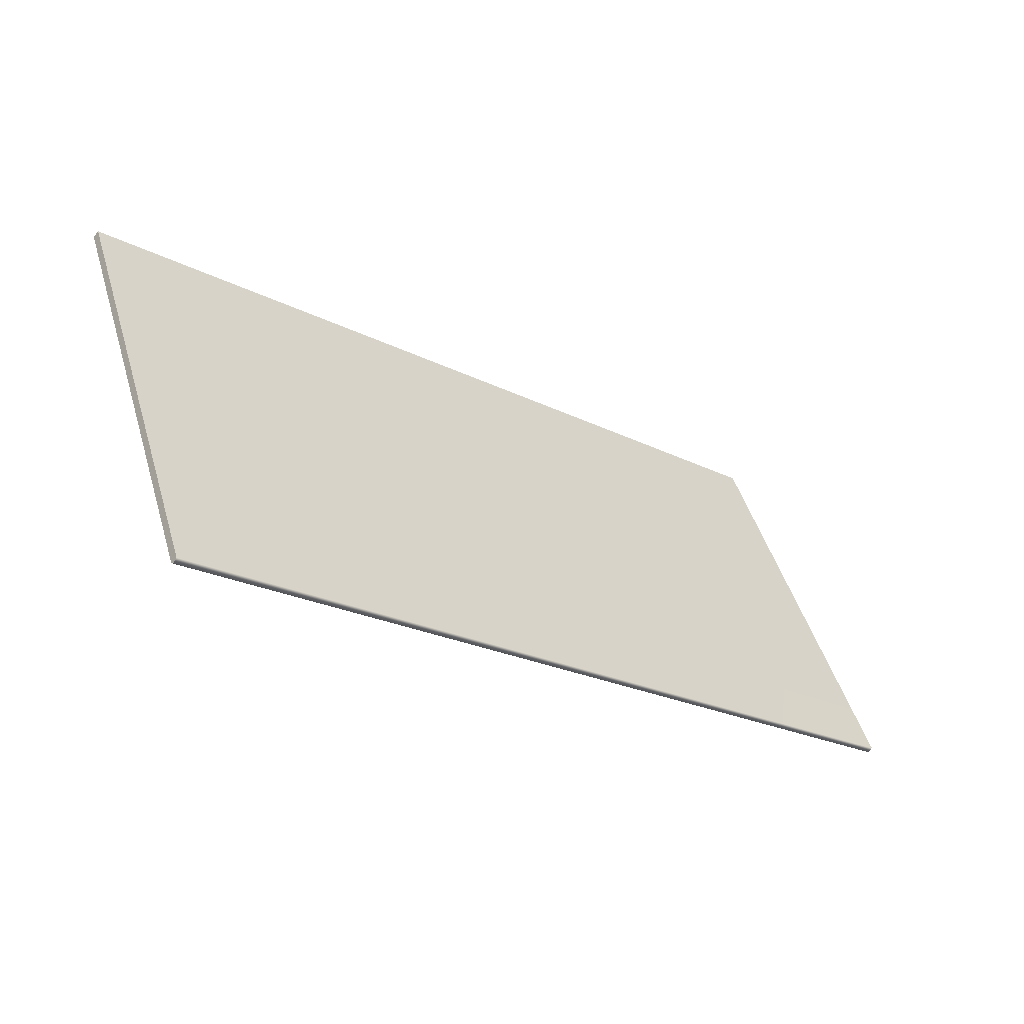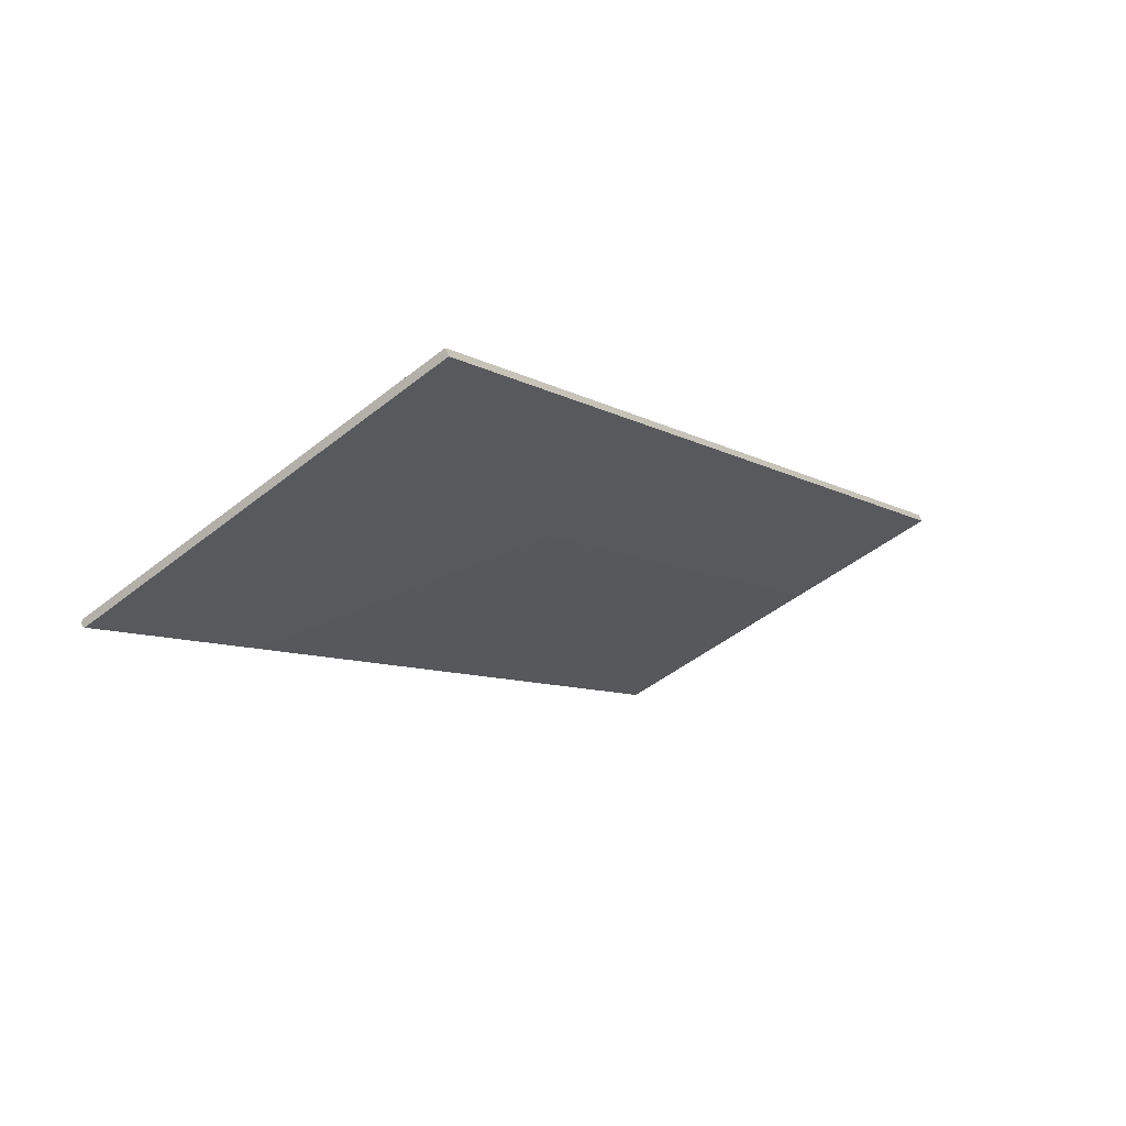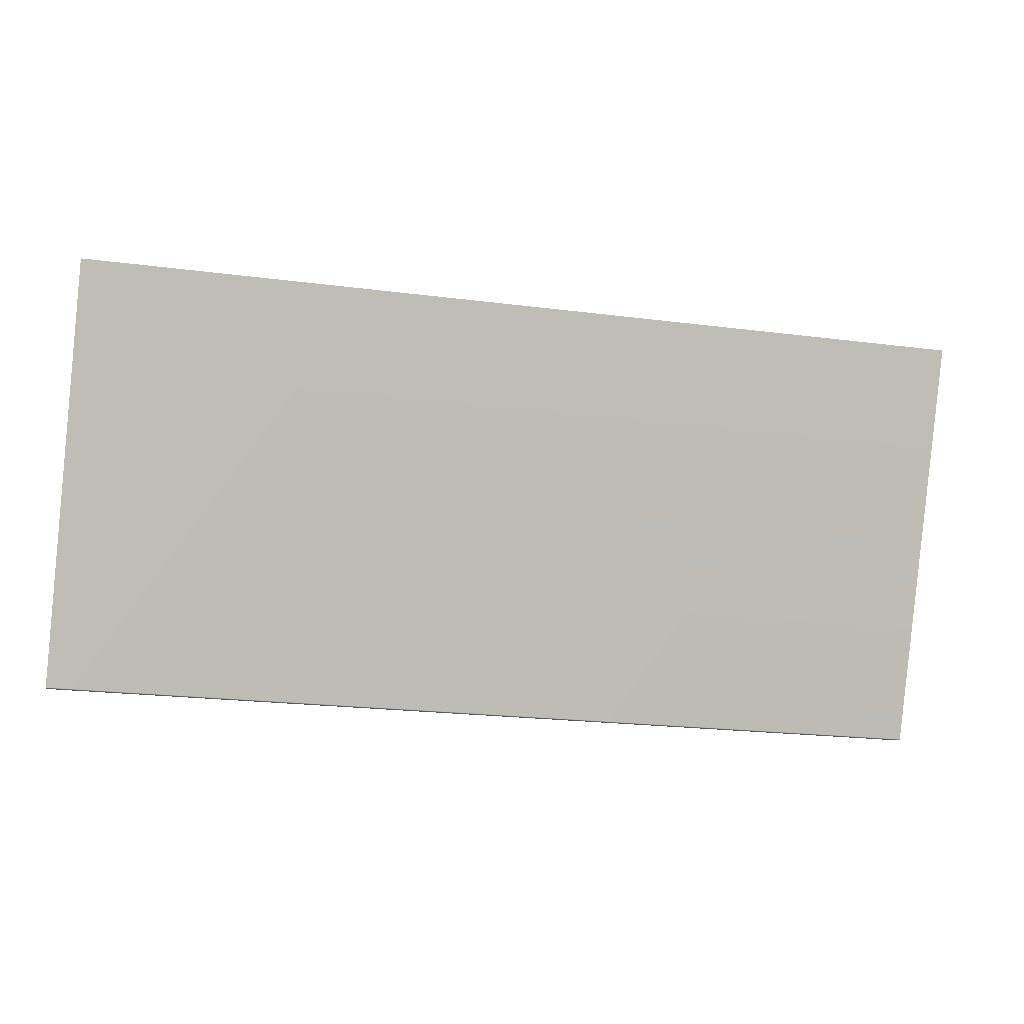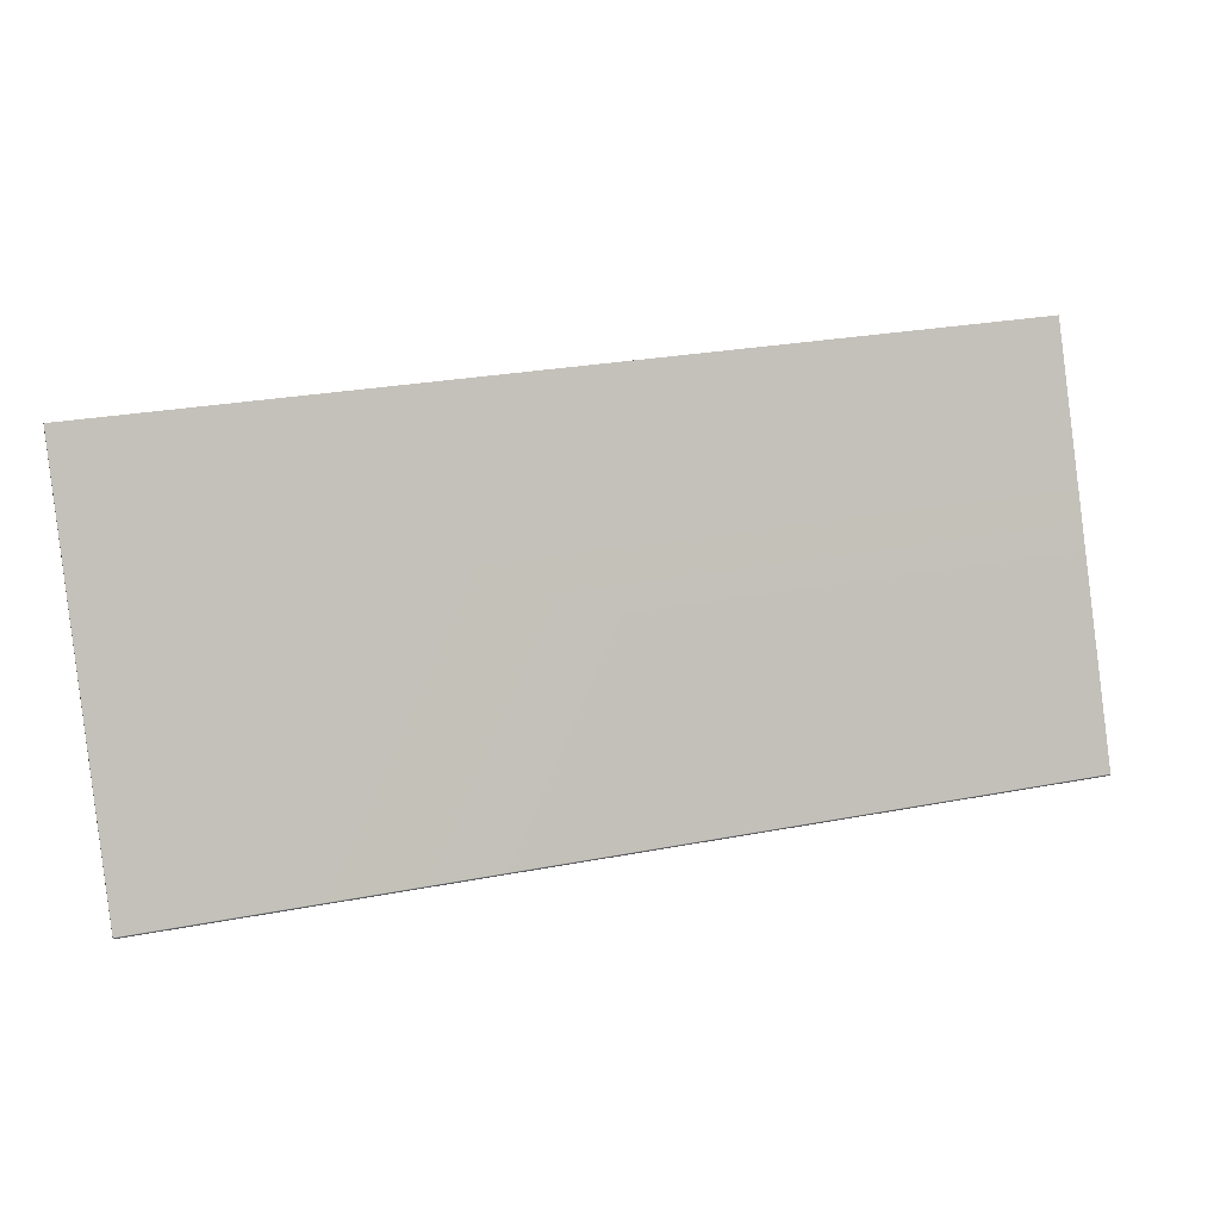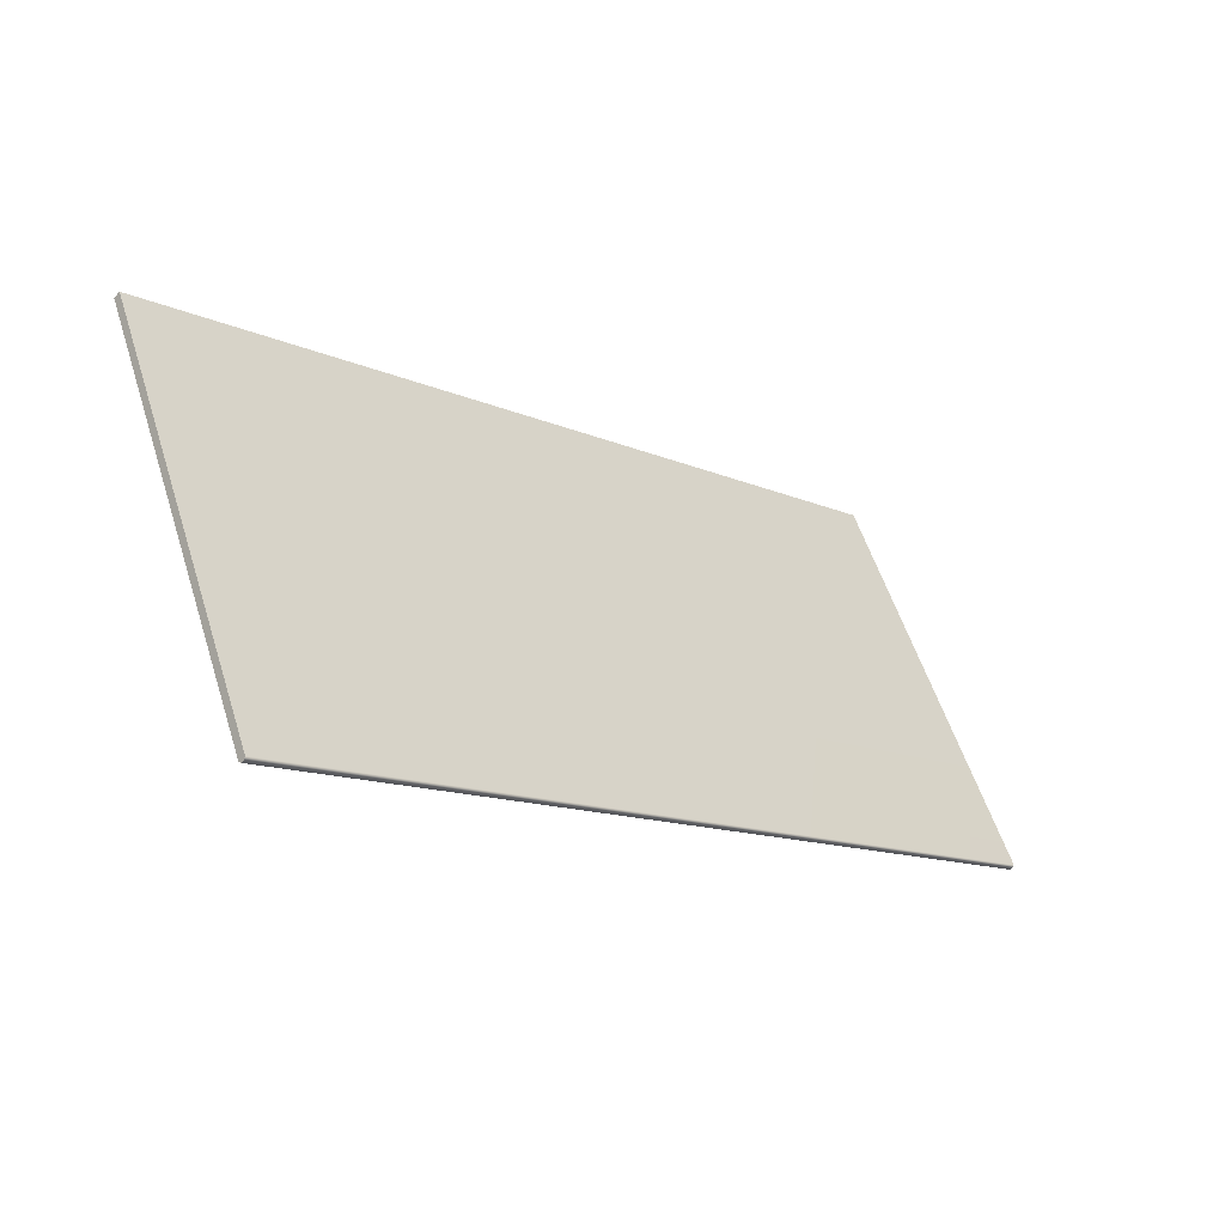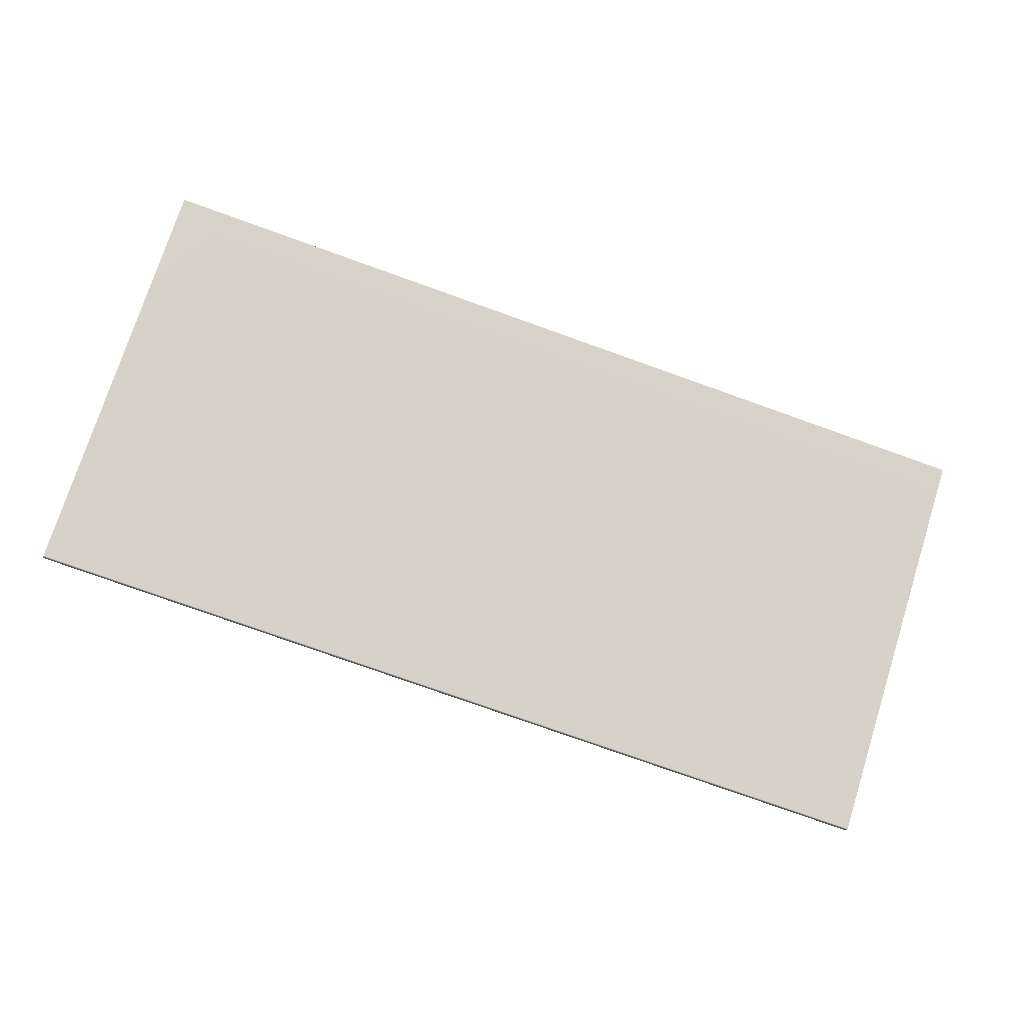
<metadata>
{"format":"obj","ext":"obj","renderer":"f3d","projection":"perspective","resolution":1024,"background":"white","views":[{"elev":-21.8,"azim":137.9,"up":"+Y"},{"elev":-8.2,"azim":123.2,"up":"+Z"},{"elev":-21.6,"azim":-12.8,"up":"+Y"},{"elev":27.4,"azim":163.6,"up":"+Y"},{"elev":-12.9,"azim":134.3,"up":"+Y"},{"elev":-77.9,"azim":160.4,"up":"+Z"}]}
</metadata>
<code>
o Box_20_FlapOuter_1
v 0.1293 0.2305 0.1338
v -0.1255 0.2305 0.1338
v 0.1293 0.2295 0.1358
v -0.1255 0.2295 0.1358
v 0.1293 0.1218 0.08357
v 0.1293 0.1221 0.0843
v -0.1255 0.1218 0.08357
v -0.1255 0.1221 0.0843
v 0.1293 0.1223 0.08256
v 0.1293 0.123 0.08228
v -0.1255 0.1223 0.08256
v -0.1255 0.123 0.08228
f 2 3 1
f 6 7 5
f 5 10 6
f 7 12 11
f 9 12 10
f 7 9 5
f 12 1 10
f 4 6 3
f 8 2 12
f 6 1 3
f 2 4 3
f 6 8 7
f 5 9 10
f 7 8 12
f 9 11 12
f 7 11 9
f 12 2 1
f 4 8 6
f 8 4 2
f 6 10 1

</code>
